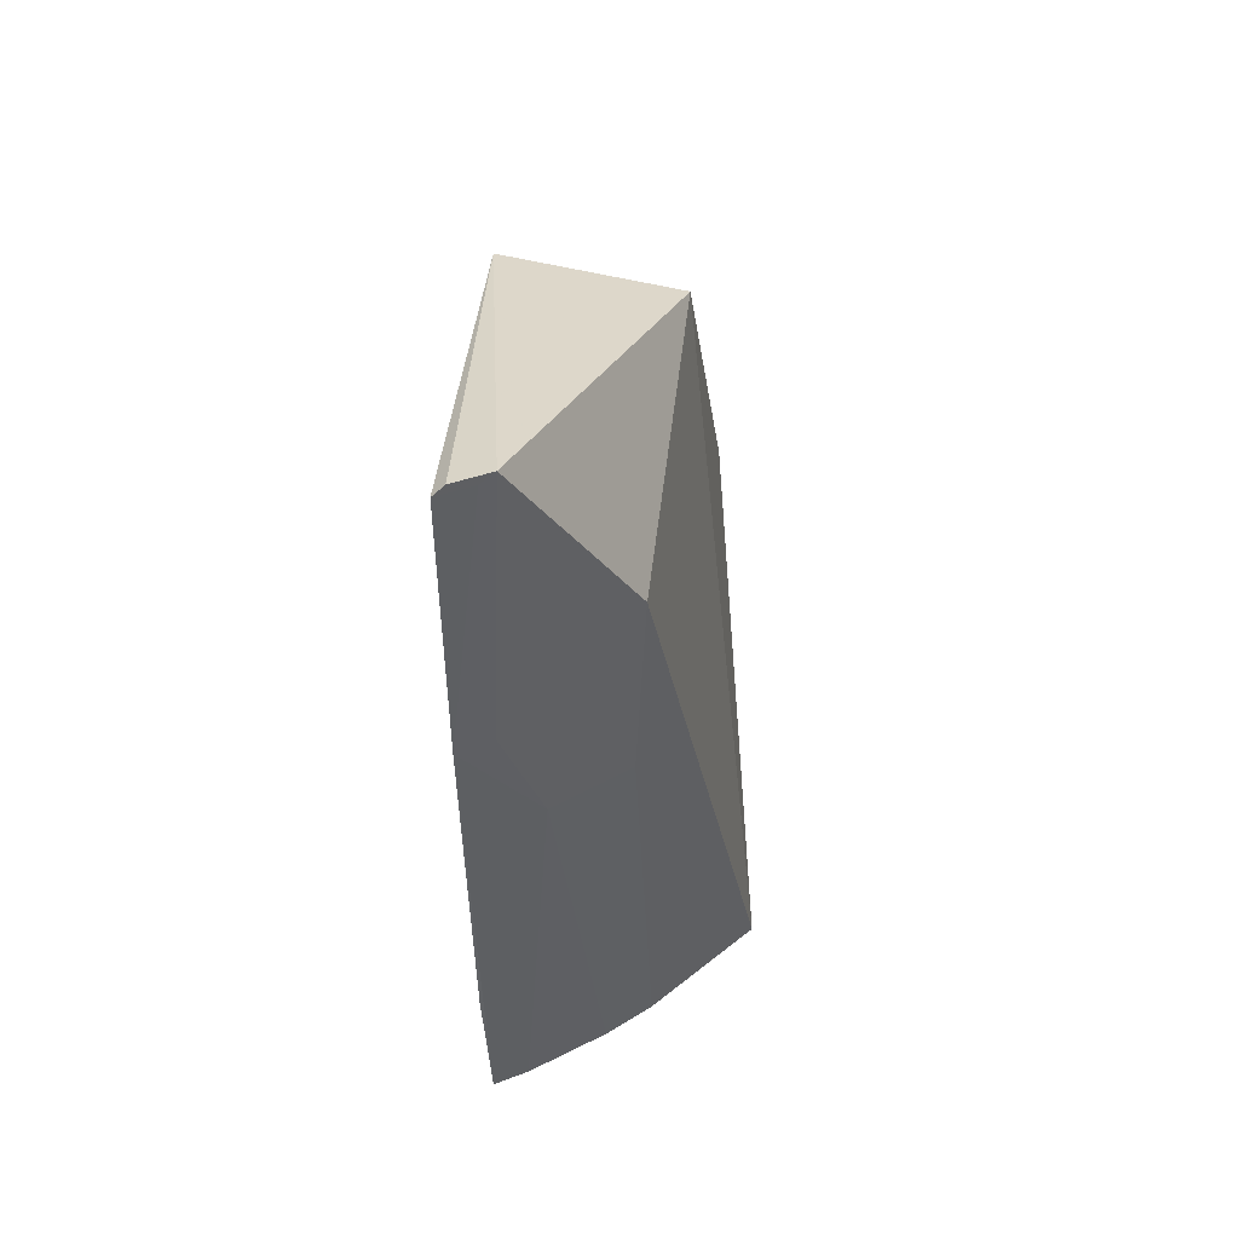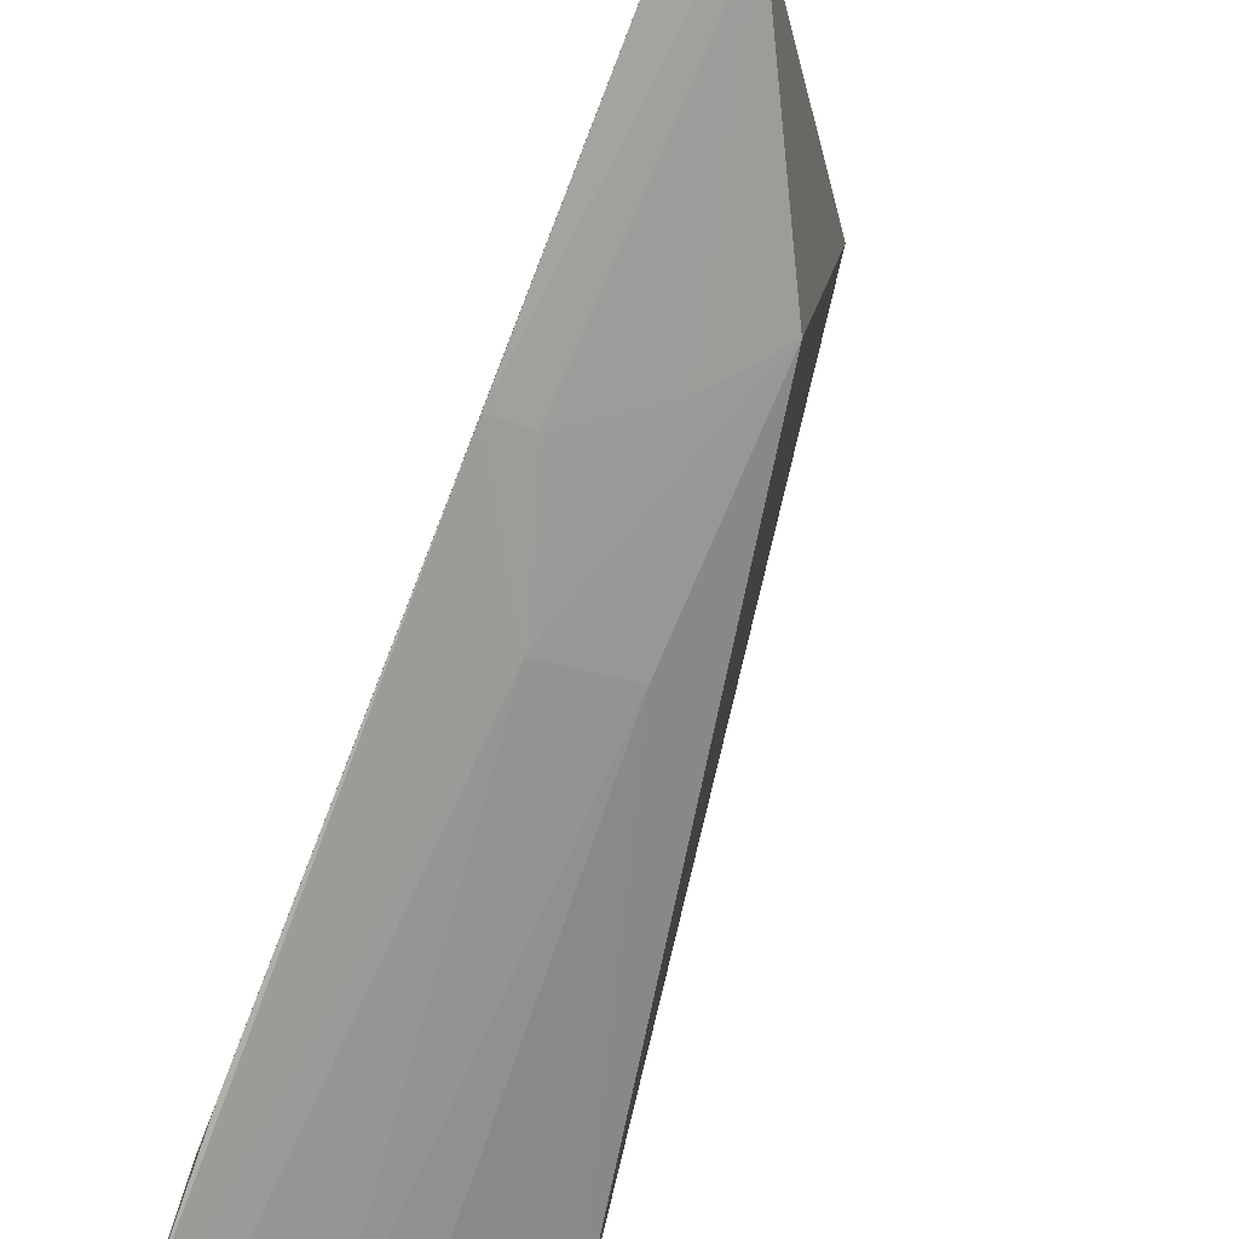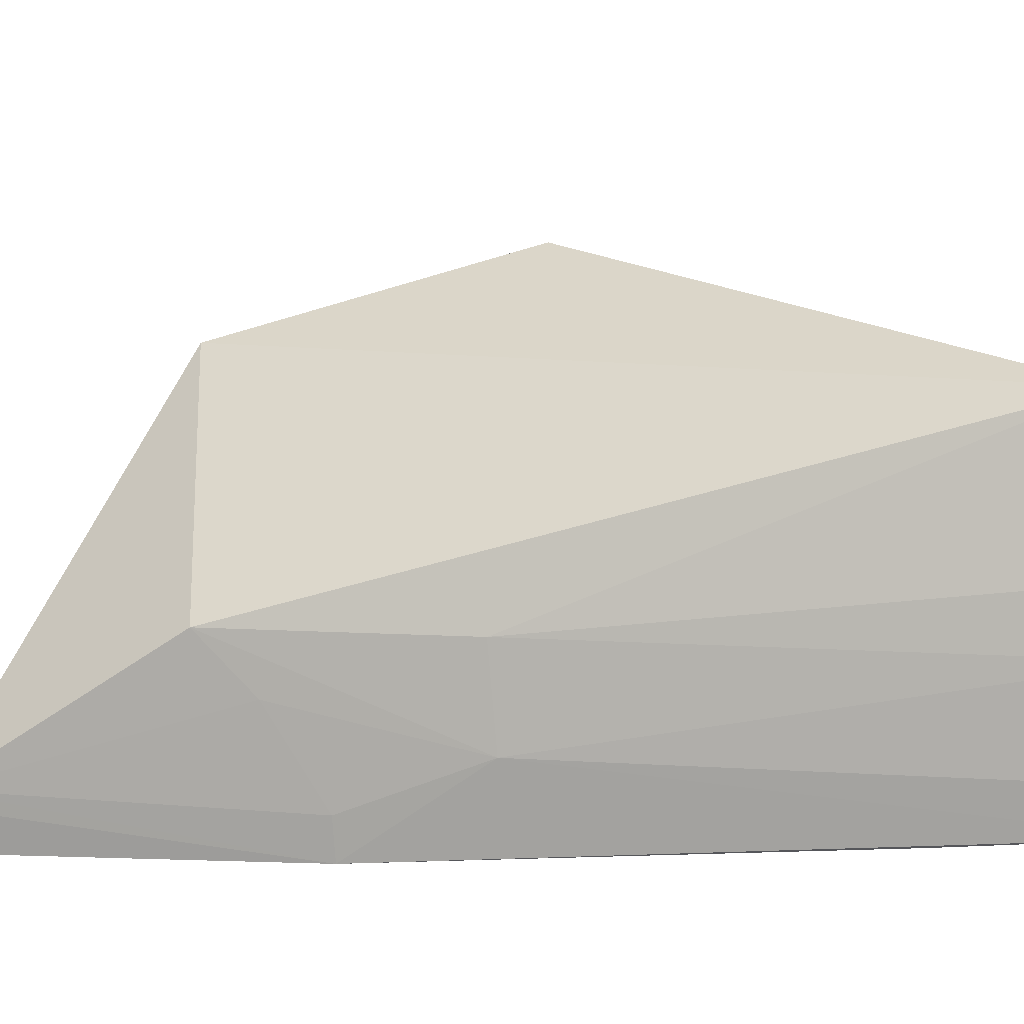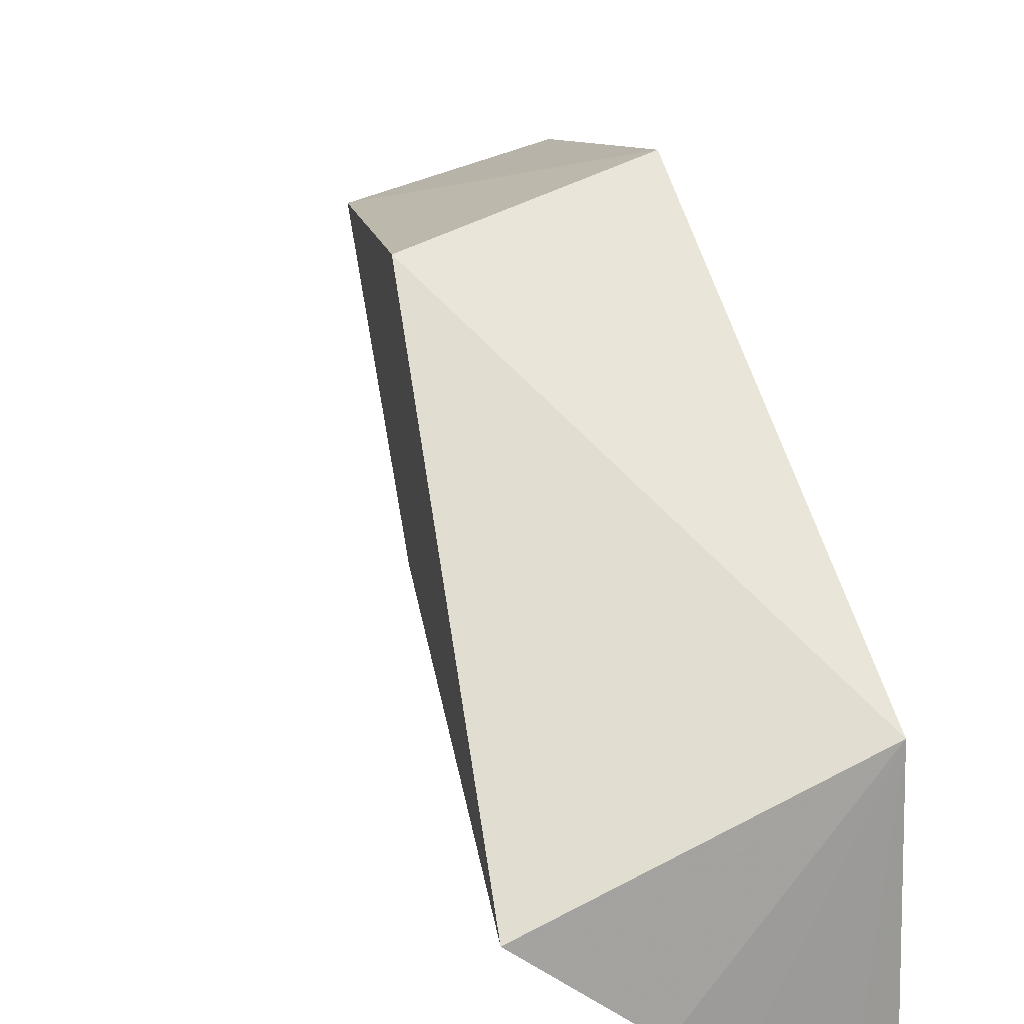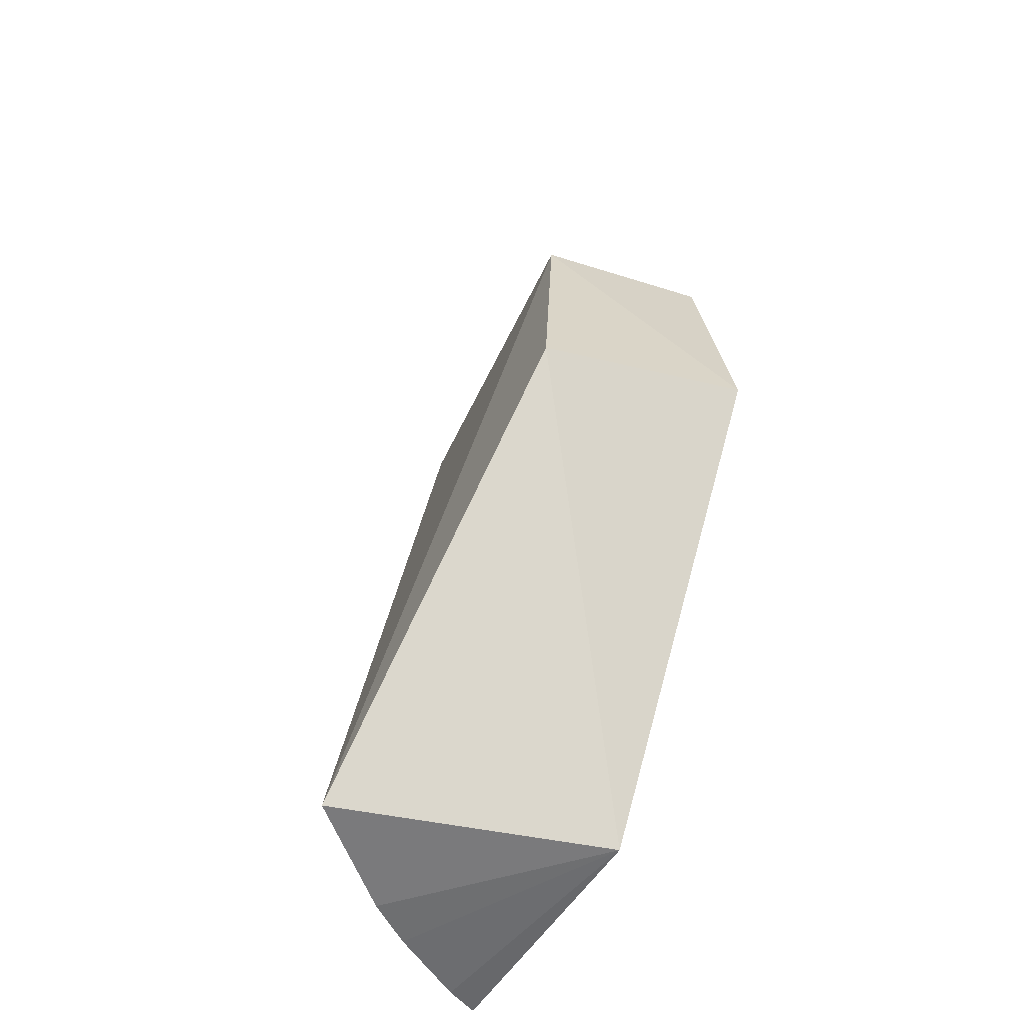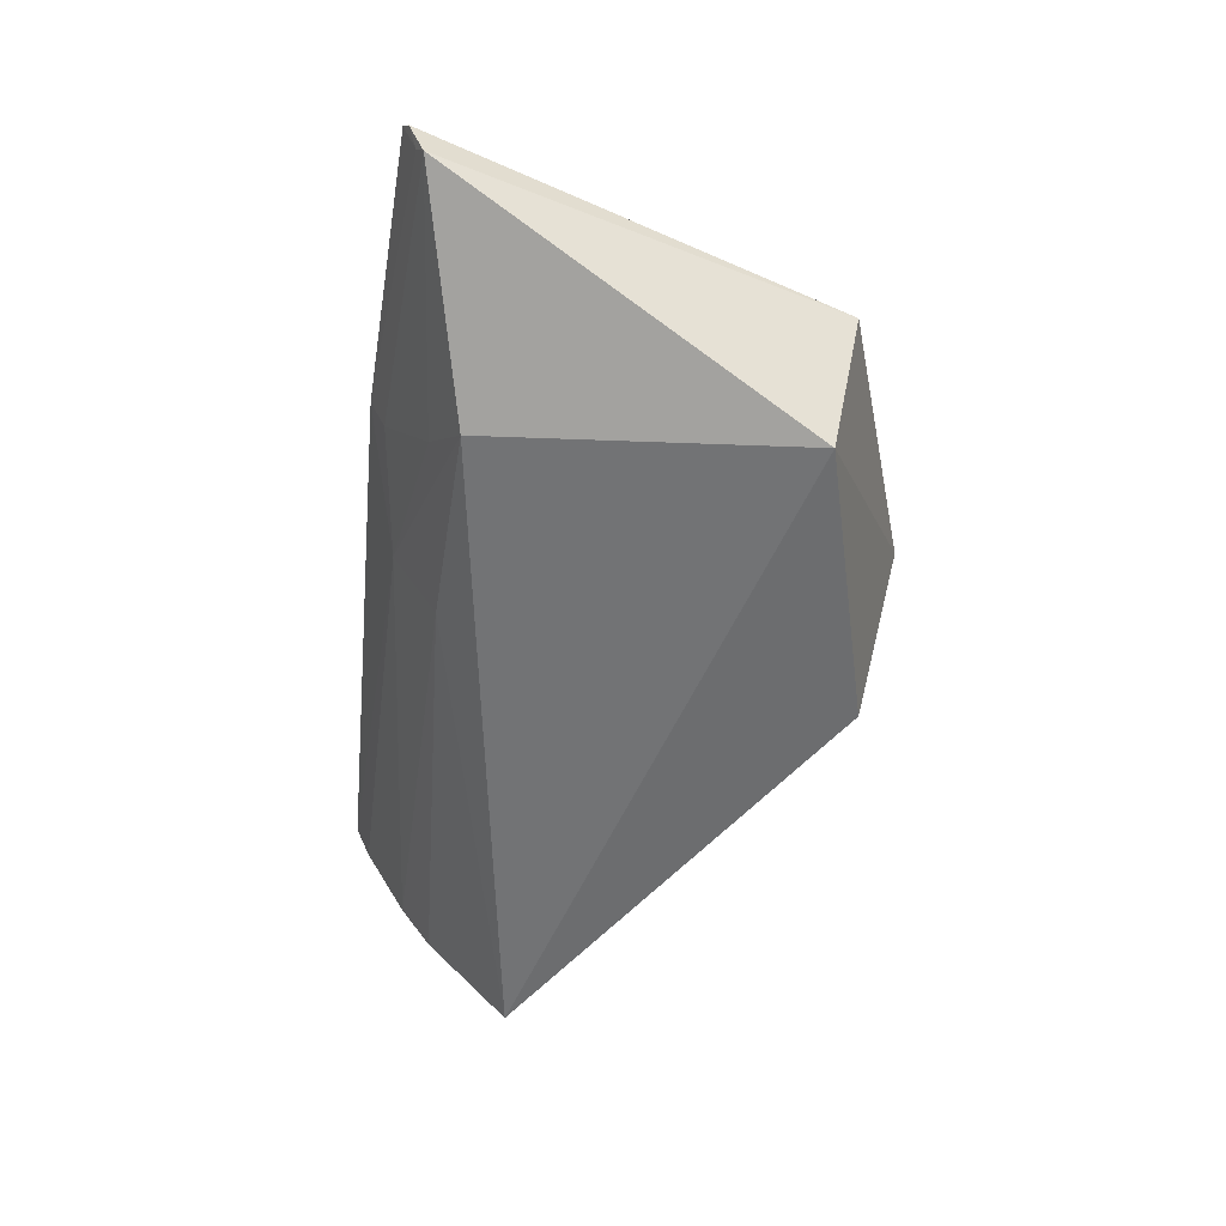
<metadata>
{"format":"obj","ext":"obj","renderer":"f3d","projection":"perspective","resolution":1024,"background":"white","views":[{"elev":57.6,"azim":-0.7,"up":"+Z"},{"elev":-72.9,"azim":-21.5,"up":"+Y"},{"elev":-53.9,"azim":97.0,"up":"+Y"},{"elev":21.0,"azim":163.1,"up":"+Y"},{"elev":-53.2,"azim":147.2,"up":"+Z"},{"elev":43.2,"azim":88.1,"up":"+Z"}]}
</metadata>
<code>
v 0.07879 -0.0701 0.08004
v 0.1778 -0.04943 -0.2312
v 0.1513 0.05758 0.01071
v 0.08948 0.07152 0.01356
v 0.08102 -0.1081 -0.2357
v 0.09159 0.09135 -0.08577
v 0.09594 -0.06328 0.08197
v 0.1645 0.07082 -0.09157
v 0.08373 -0.009873 -0.2348
v 0.08287 -0.06806 0.08282
v 0.1357 -0.05519 0.006164
v 0.0787 -0.08746 -0.02453
v 0.1395 -0.0784 -0.2356
v 0.09103 -0.06576 0.07932
v 0.09102 -0.08238 -0.02518
v 0.07896 -0.1015 -0.1759
v 0.0937 -0.1032 -0.2363
v 0.1326 -0.06696 -0.07084
v 0.1187 -0.06634 -0.009827
v 0.1223 -0.08889 -0.236
v 0.1051 -0.082 -0.07018
f 6 4 3
f 7 3 4
f 8 6 3
f 8 3 2
f 9 1 4
f 9 4 6
f 9 8 2
f 9 6 8
f 10 7 4
f 10 4 1
f 11 2 3
f 11 3 7
f 13 9 2
f 14 10 1
f 14 7 10
f 14 12 7
f 14 1 12
f 15 7 12
f 16 9 5
f 16 5 12
f 16 12 1
f 16 1 9
f 17 5 9
f 18 13 2
f 18 2 11
f 19 11 7
f 19 7 15
f 20 17 9
f 20 9 13
f 20 13 18
f 21 15 12
f 21 12 5
f 21 5 17
f 21 20 18
f 21 17 20
f 21 19 15
f 21 18 11
f 21 11 19

</code>
